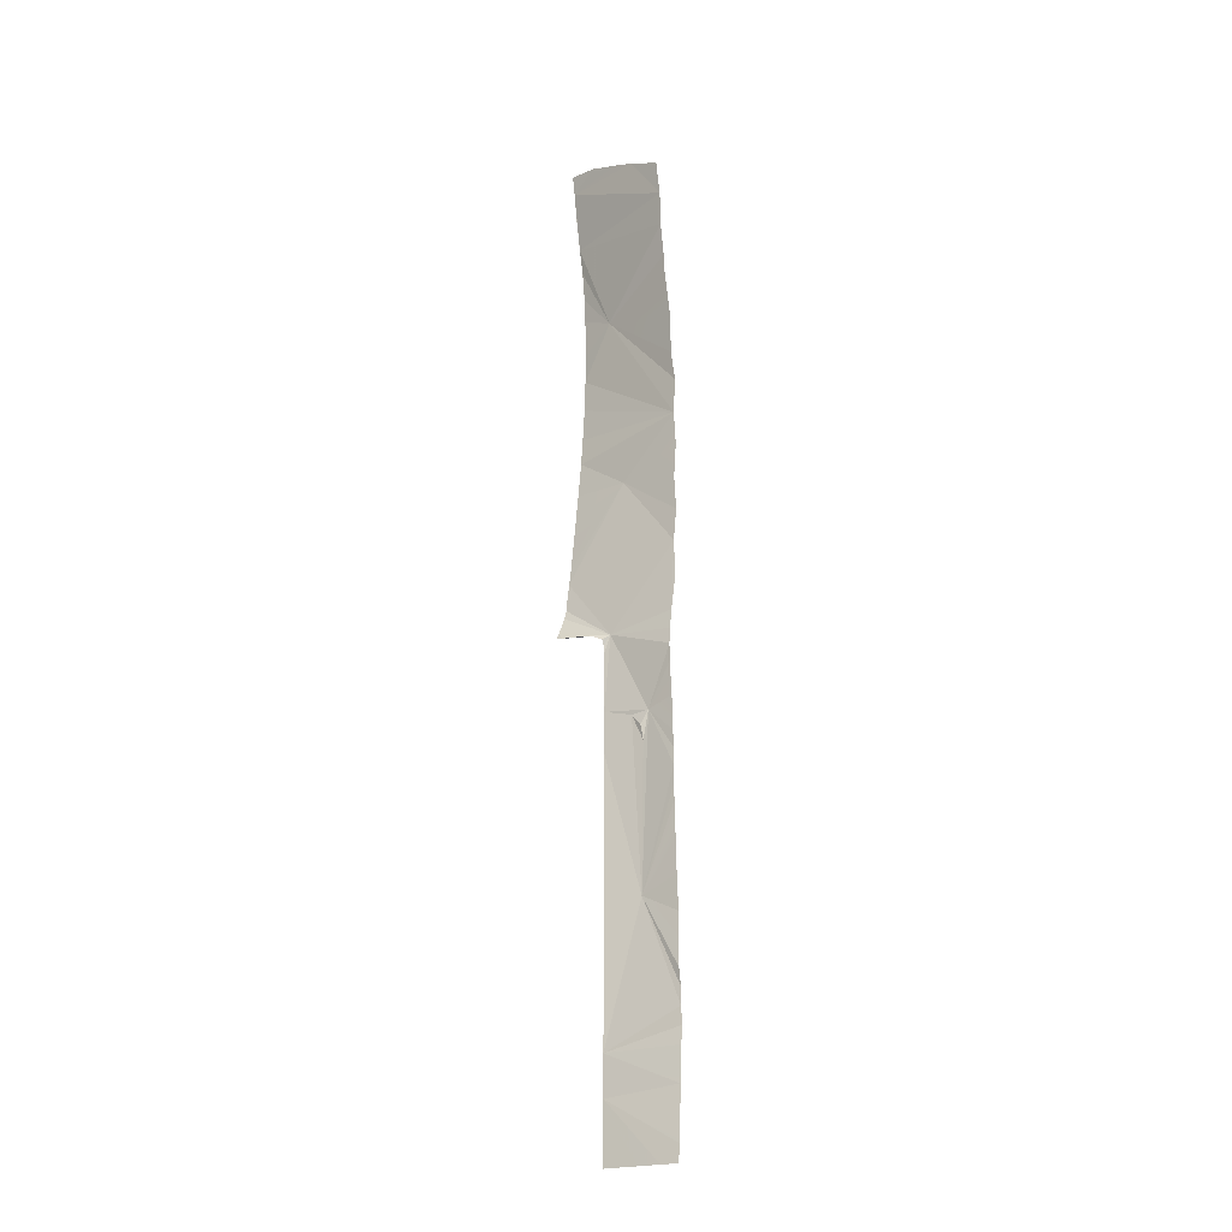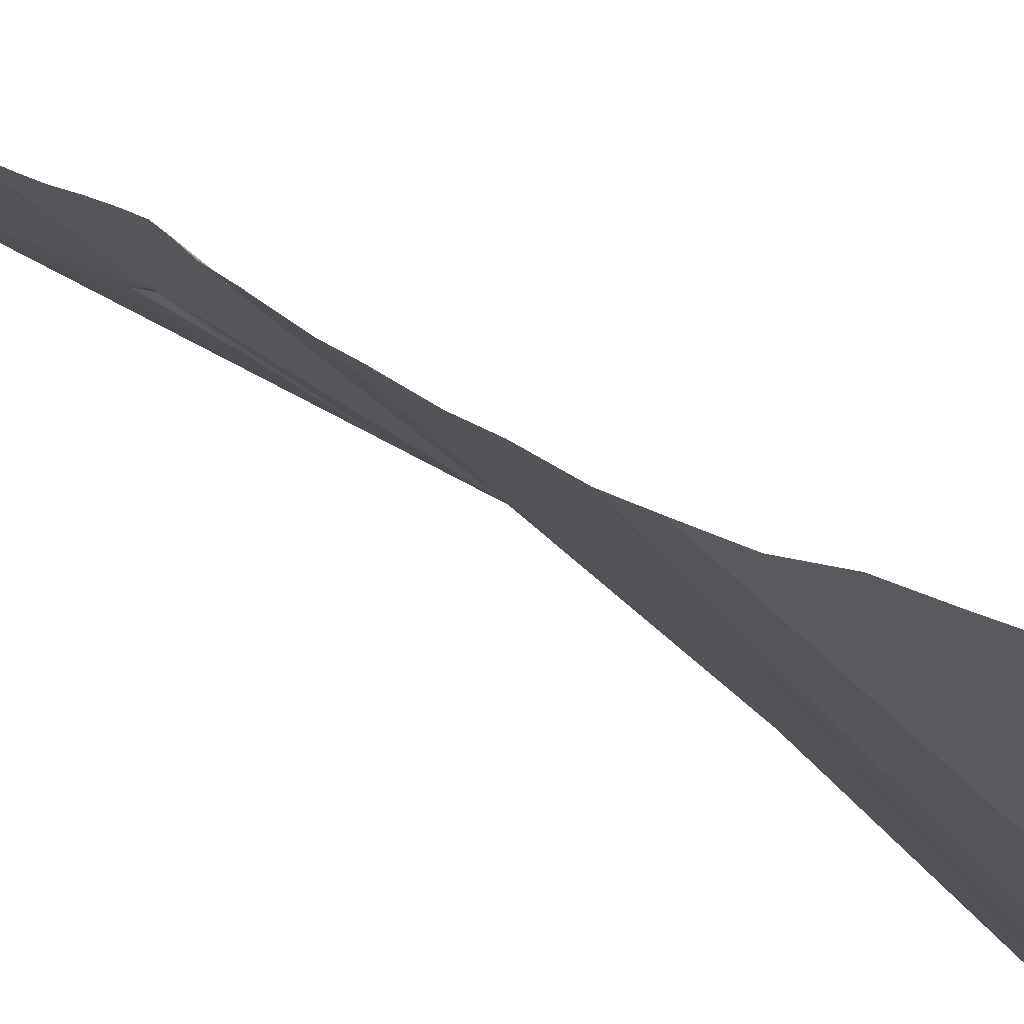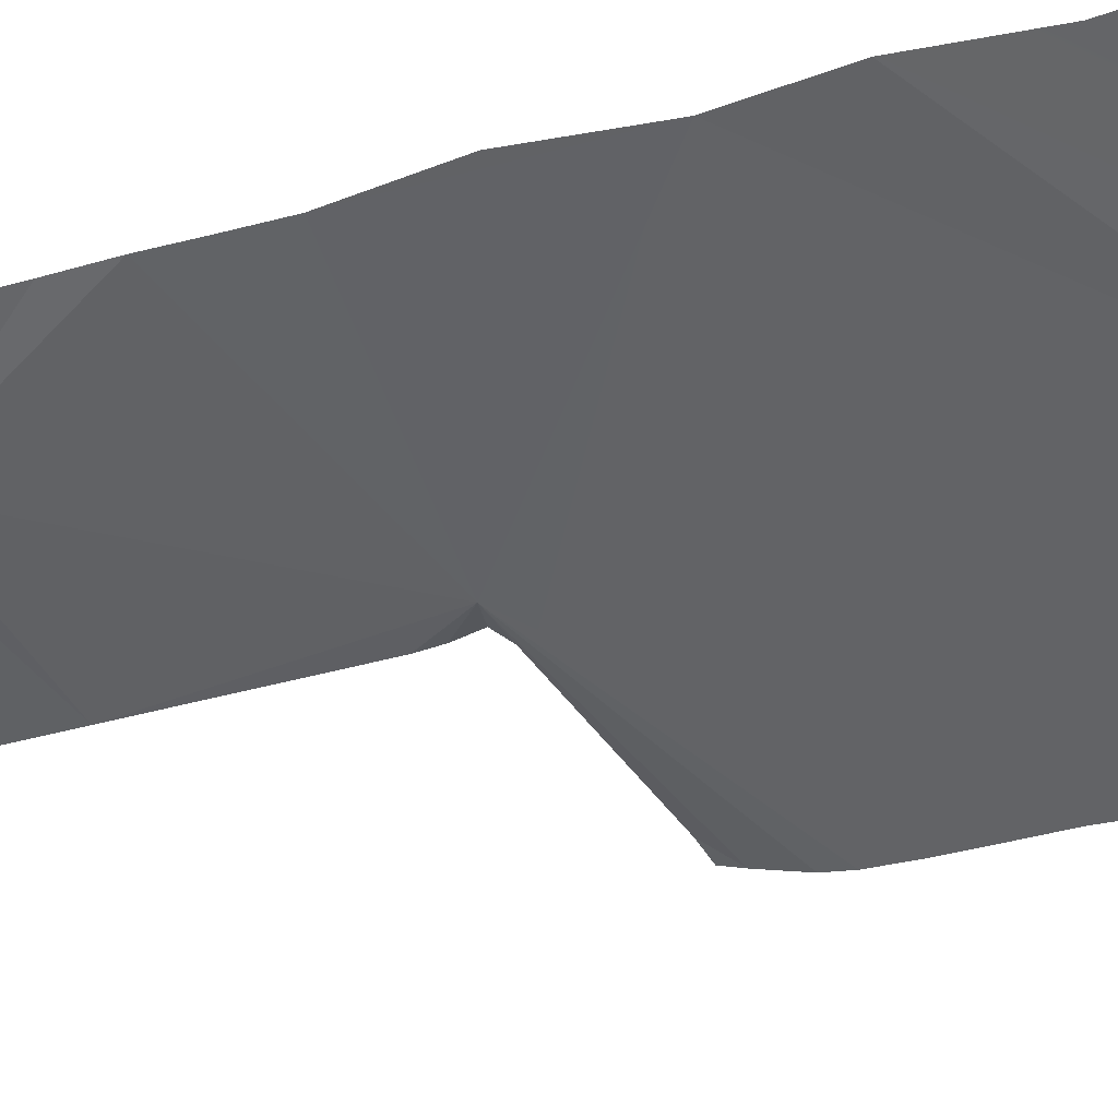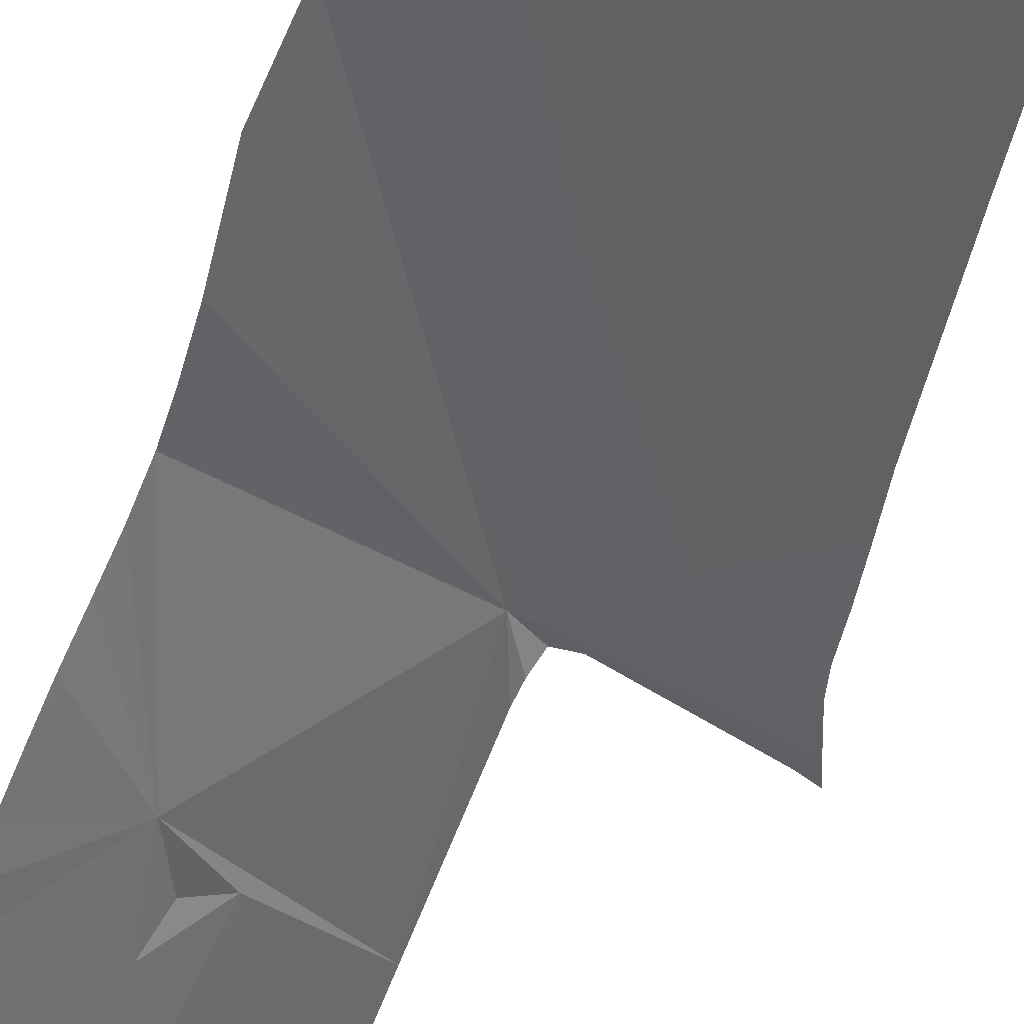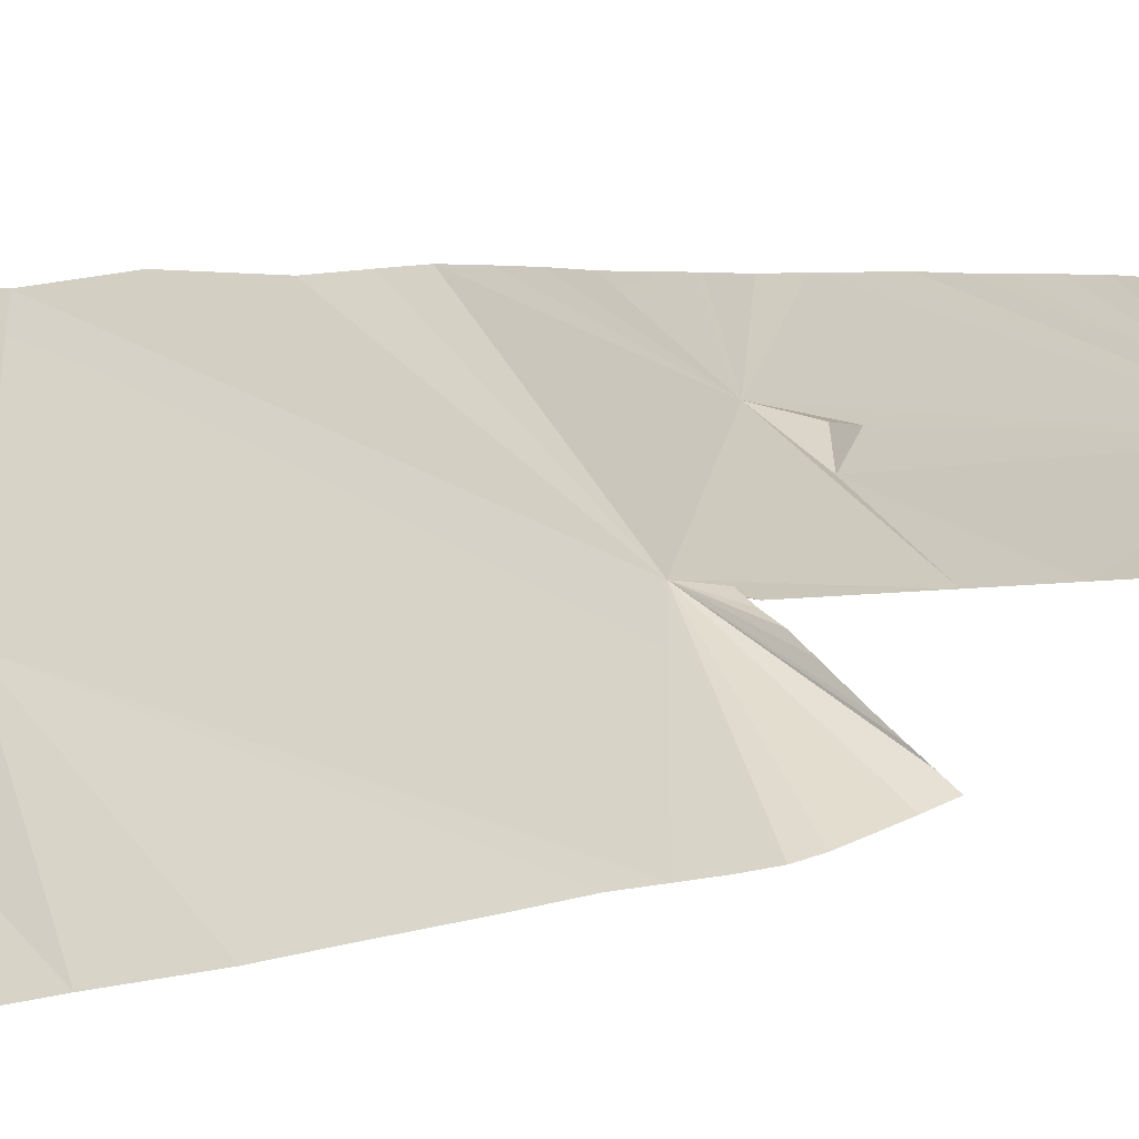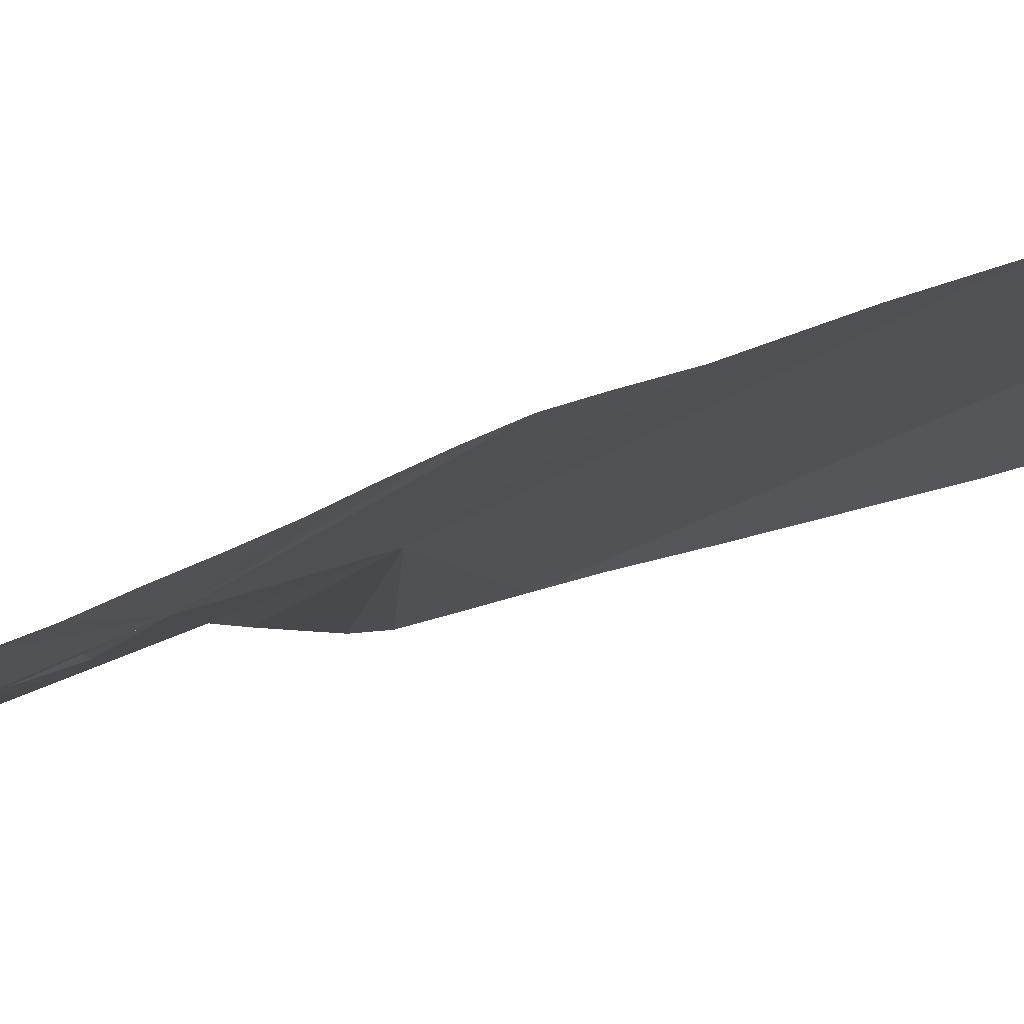
<metadata>
{"format":"obj","ext":"obj","renderer":"f3d","projection":"perspective","resolution":1024,"background":"white","views":[{"elev":-21.6,"azim":174.8,"up":"+Z"},{"elev":9.6,"azim":-17.9,"up":"+Y"},{"elev":-16.7,"azim":-51.8,"up":"+Y"},{"elev":-46.8,"azim":-17.3,"up":"+Y"},{"elev":1.7,"azim":29.6,"up":"+Y"},{"elev":22.7,"azim":-135.4,"up":"+Y"}]}
</metadata>
<code>
o crack_restart_keyway_700
v 0.07336 -0.1132 -0.4725
v 0.07294 -0.1134 -0.4595
v 0.08466 -0.1214 -0.4725
v 0.1472 -0.162 -0.08763
v 0.116 -0.1448 -0.0905
v 0.1507 -0.1646 -0.08729
v 0.1434 -0.1592 -0.0881
v 0.1522 -0.169 -0.0808
v 0.1542 -0.1672 -0.08693
v 0.1396 -0.1563 -0.08861
v 0.1204 -0.1474 -0.4263
v 0.09581 -0.1295 -0.4725
v 0.1204 -0.1474 -0.1036
v 0.1209 -0.1469 -0.09861
v 0.1204 -0.1474 -0.1189
v 0.1204 -0.1474 -0.4725
v 0.1081 -0.1384 -0.4725
v 0.1204 -0.1474 -0.4571
v 0.07403 -0.1127 -0.1863
v 0.0744 -0.1124 -0.1733
v 0.09028 -0.1267 -0.1537
v 0.07403 -0.1127 -0.1993
v 0.07356 -0.1131 -0.2383
v 0.07385 -0.1128 -0.2253
v 0.09497 -0.1332 -0.2889
v 0.07319 -0.1132 -0.2513
v 0.0707 -0.1149 -0.3944
v 0.06995 -0.1152 -0.3814
v 0.1204 -0.1474 -0.3956
v 0.07097 -0.1146 -0.4074
v 0.07261 -0.1138 -0.4464
v 0.0719 -0.114 -0.4334
v 0.07182 -0.1143 -0.3424
v 0.07155 -0.1142 -0.3294
v 0.07045 -0.1149 -0.3554
v 0.07155 -0.1145 -0.4204
v 0.07309 -0.1134 -0.2643
v 0.07261 -0.1136 -0.2773
v 0.07465 -0.1123 -0.1603
v 0.07501 -0.1121 -0.1473
v 0.07165 -0.1144 -0.3164
v 0.07144 -0.1143 -0.3034
v 0.07404 -0.1127 -0.2123
v 0.1468 -0.1737 -0.06141
v 0.1482 -0.1726 -0.06813
v 0.146 -0.1743 -0.05105
v 0.1503 -0.1707 -0.0748
v 0.1222 -0.1456 -0.09401
v 0.1265 -0.1478 -0.09183
v 0.1204 -0.1474 -0.1343
v 0.1204 -0.1474 -0.1497
v 0.1204 -0.1474 -0.165
v 0.1204 -0.1474 -0.1804
v 0.1015 -0.135 -0.1553
v 0.1204 -0.1474 -0.1958
v 0.1204 -0.1474 -0.2111
v 0.1204 -0.1474 -0.2265
v 0.1204 -0.1474 -0.2419
v 0.1204 -0.1474 -0.2573
v 0.1204 -0.1474 -0.2726
v 0.1204 -0.1474 -0.288
v 0.1204 -0.1474 -0.3341
v 0.1204 -0.1474 -0.3495
v 0.1204 -0.1474 -0.3187
v 0.1204 -0.1474 -0.3649
v 0.1204 -0.1474 -0.3802
v 0.1204 -0.1474 -0.4417
v 0.1448 -0.1747 -0.03977
v 0.1058 -0.1485 0.03488
v 0.1435 -0.1752 -0.02781
v 0.07224 -0.113 -0.02648
v 0.1354 -0.1531 -0.08919
v 0.07054 -0.115 -0.3684
v 0.1311 -0.1499 -0.08987
v 0.07583 -0.1115 -0.0965
v 0.0746 -0.1121 -0.08162
v 0.1204 -0.1474 -0.3034
v 0.1204 -0.1474 -0.411
v 0.07647 -0.111 -0.1083
v 0.09379 -0.1298 -0.176
v 0.09579 -0.1292 -0.1641
v 0.1036 -0.1351 -0.4725
v 0.07217 -0.1141 -0.2904
v 0.0757 -0.1116 -0.1343
v 0.07628 -0.1113 -0.1213
v 0.07763 -0.1097 0.1988
v 0.1155 -0.1624 0.1797
v 0.07587 -0.1097 0.1826
v 0.07826 -0.1084 0.2123
v 0.0807 -0.1061 0.2383
v 0.08143 -0.1034 0.2643
v 0.1381 -0.1803 0.2558
v 0.1431 -0.1748 0.3046
v 0.1411 -0.1775 0.2821
v 0.1357 -0.1817 0.2352
v 0.08409 -0.1035 0.2919
v 0.1019 -0.1247 0.3042
v 0.13 -0.1567 0.3183
v 0.1447 -0.1736 0.3204
v 0.07032 -0.1122 -0.001446
v 0.07142 -0.1136 0.02536
v 0.06999 -0.1125 0.05217
v 0.07168 -0.1112 -0.05499
v 0.0735 -0.1097 0.1593
v 0.07289 -0.1126 0.1296
v 0.1128 -0.1372 0.31
v 0.1339 -0.1826 0.2112
v 0.1332 -0.1832 0.1923
v 0.1325 -0.1835 0.1616
v 0.1328 -0.1835 0.1376
v 0.1333 -0.1828 0.1124
v 0.07117 -0.1137 0.07869
v 0.1347 -0.1822 0.08591
v 0.1358 -0.181 0.06432
v 0.1381 -0.1797 0.0364
v 0.1396 -0.1784 0.01721
v 0.1419 -0.1766 -0.009166
v 0.07008 -0.1123 0.1061
v 0.08143 -0.1034 0.2643
v 0.1431 -0.1748 0.3046
v 0.07336 -0.1132 -0.4725
v 0.08466 -0.1214 -0.4725
v 0.07294 -0.1134 -0.4595
v 0.1472 -0.162 -0.08763
v 0.1507 -0.1646 -0.08729
v 0.116 -0.1448 -0.0905
v 0.1434 -0.1592 -0.0881
v 0.1542 -0.1672 -0.08693
v 0.1522 -0.169 -0.0808
v 0.1396 -0.1563 -0.08861
v 0.1204 -0.1474 -0.4263
v 0.09581 -0.1295 -0.4725
v 0.1204 -0.1474 -0.1036
v 0.1209 -0.1469 -0.09861
v 0.1204 -0.1474 -0.1189
v 0.1204 -0.1474 -0.4725
v 0.1204 -0.1474 -0.4571
v 0.1081 -0.1384 -0.4725
v 0.07403 -0.1127 -0.1863
v 0.09028 -0.1267 -0.1537
v 0.0744 -0.1124 -0.1733
v 0.07403 -0.1127 -0.1993
v 0.07356 -0.1131 -0.2383
v 0.09497 -0.1332 -0.2889
v 0.07385 -0.1128 -0.2253
v 0.07319 -0.1132 -0.2513
v 0.0707 -0.1149 -0.3944
v 0.1204 -0.1474 -0.3956
v 0.06995 -0.1152 -0.3814
v 0.07097 -0.1146 -0.4074
v 0.07261 -0.1138 -0.4464
v 0.0719 -0.114 -0.4334
v 0.07182 -0.1143 -0.3424
v 0.07155 -0.1142 -0.3294
v 0.07045 -0.1149 -0.3554
v 0.07155 -0.1145 -0.4204
v 0.07309 -0.1134 -0.2643
v 0.07261 -0.1136 -0.2773
v 0.07465 -0.1123 -0.1603
v 0.07501 -0.1121 -0.1473
v 0.07165 -0.1144 -0.3164
v 0.07144 -0.1143 -0.3034
v 0.07404 -0.1127 -0.2123
v 0.1468 -0.1737 -0.06141
v 0.1482 -0.1726 -0.06813
v 0.146 -0.1743 -0.05105
v 0.1503 -0.1707 -0.0748
v 0.1222 -0.1456 -0.09401
v 0.1265 -0.1478 -0.09183
v 0.1204 -0.1474 -0.1343
v 0.1204 -0.1474 -0.1497
v 0.1204 -0.1474 -0.165
v 0.1015 -0.135 -0.1553
v 0.1204 -0.1474 -0.1804
v 0.1204 -0.1474 -0.1958
v 0.1204 -0.1474 -0.2111
v 0.1204 -0.1474 -0.2265
v 0.1204 -0.1474 -0.2419
v 0.1204 -0.1474 -0.2573
v 0.1204 -0.1474 -0.2726
v 0.1204 -0.1474 -0.288
v 0.1204 -0.1474 -0.3341
v 0.1204 -0.1474 -0.3495
v 0.1204 -0.1474 -0.3187
v 0.1204 -0.1474 -0.3649
v 0.1204 -0.1474 -0.3802
v 0.1204 -0.1474 -0.4417
v 0.1448 -0.1747 -0.03977
v 0.1435 -0.1752 -0.02781
v 0.1058 -0.1485 0.03488
v 0.07224 -0.113 -0.02648
v 0.1354 -0.1531 -0.08919
v 0.07054 -0.115 -0.3684
v 0.1311 -0.1499 -0.08987
v 0.0746 -0.1121 -0.08162
v 0.07583 -0.1115 -0.0965
v 0.1204 -0.1474 -0.3034
v 0.1204 -0.1474 -0.411
v 0.07647 -0.111 -0.1083
v 0.09379 -0.1298 -0.176
v 0.09579 -0.1292 -0.1641
v 0.1036 -0.1351 -0.4725
v 0.07217 -0.1141 -0.2904
v 0.0757 -0.1116 -0.1343
v 0.07628 -0.1113 -0.1213
v 0.07763 -0.1097 0.1988
v 0.07587 -0.1097 0.1826
v 0.1155 -0.1624 0.1797
v 0.07826 -0.1084 0.2123
v 0.0807 -0.1061 0.2383
v 0.1381 -0.1803 0.2558
v 0.1411 -0.1775 0.2821
v 0.1357 -0.1817 0.2352
v 0.07032 -0.1122 -0.001446
v 0.07142 -0.1136 0.02536
v 0.06999 -0.1125 0.05217
v 0.07168 -0.1112 -0.05499
v 0.0735 -0.1097 0.1593
v 0.07289 -0.1126 0.1296
v 0.1339 -0.1826 0.2112
v 0.1332 -0.1832 0.1923
v 0.1325 -0.1835 0.1616
v 0.1328 -0.1835 0.1376
v 0.1333 -0.1828 0.1124
v 0.07117 -0.1137 0.07869
v 0.1347 -0.1822 0.08591
v 0.1358 -0.181 0.06432
v 0.1381 -0.1797 0.0364
v 0.1396 -0.1784 0.01721
v 0.1419 -0.1766 -0.009166
v 0.07008 -0.1123 0.1061
f 1 3 2
f 4 6 5
f 4 5 7
f 6 9 8
f 6 8 5
f 7 5 10
f 3 11 2
f 3 12 11
f 13 14 5
f 13 5 15
f 16 18 17
f 19 21 20
f 19 22 21
f 23 25 24
f 23 26 25
f 27 29 28
f 27 30 29
f 31 11 32
f 31 2 11
f 33 25 34
f 33 35 25
f 36 32 11
f 37 25 26
f 37 38 25
f 39 21 40
f 39 20 21
f 41 34 25
f 41 25 42
f 43 24 25
f 43 25 22
f 44 5 45
f 44 46 5
f 45 5 47
f 8 47 5
f 14 48 5
f 48 49 5
f 15 5 50
f 50 5 51
f 52 54 53
f 52 51 54
f 53 25 55
f 53 54 25
f 55 25 56
f 56 25 57
f 57 25 58
f 58 25 59
f 59 25 60
f 60 25 61
f 62 25 63
f 62 64 25
f 63 25 65
f 65 25 66
f 66 25 29
f 18 67 17
f 68 70 69
f 68 69 71
f 68 71 5
f 10 5 72
f 73 25 35
f 68 5 46
f 5 49 74
f 51 5 21
f 51 21 54
f 5 74 72
f 5 76 75
f 61 25 77
f 77 25 64
f 36 11 78
f 36 29 30
f 36 78 29
f 75 79 5
f 21 25 80
f 21 22 25
f 80 81 21
f 80 54 81
f 80 25 54
f 67 11 17
f 17 11 82
f 11 12 82
f 25 38 83
f 21 81 54
f 21 5 79
f 29 73 28
f 84 40 21
f 84 21 85
f 21 79 85
f 29 25 73
f 86 88 87
f 86 87 89
f 90 92 91
f 90 89 87
f 90 87 92
f 92 93 91
f 92 94 93
f 92 87 95
f 91 97 96
f 93 99 98
f 100 69 101
f 100 71 69
f 101 69 102
f 103 76 71
f 104 87 88
f 104 105 87
f 106 93 98
f 106 97 93
f 107 87 108
f 107 95 87
f 108 87 109
f 109 87 110
f 111 110 112
f 111 112 113
f 113 112 114
f 115 114 69
f 115 69 116
f 116 69 117
f 70 117 69
f 69 114 112
f 69 112 102
f 87 112 110
f 87 118 112
f 87 105 118
f 71 76 5
f 25 83 42
f 93 97 91
f 96 97 119
f 99 120 98
f 121 123 122
f 124 126 125
f 124 127 126
f 125 129 128
f 125 126 129
f 127 130 126
f 122 123 131
f 122 131 132
f 133 126 134
f 133 135 126
f 136 138 137
f 139 141 140
f 139 140 142
f 143 145 144
f 143 144 146
f 147 149 148
f 147 148 150
f 151 152 131
f 151 131 123
f 153 154 144
f 153 144 155
f 156 131 152
f 157 146 144
f 157 144 158
f 159 160 140
f 159 140 141
f 161 144 154
f 161 162 144
f 163 144 145
f 163 142 144
f 164 165 126
f 164 126 166
f 165 167 126
f 129 126 167
f 134 126 168
f 168 126 169
f 135 170 126
f 170 171 126
f 172 174 173
f 172 173 171
f 174 175 144
f 174 144 173
f 175 176 144
f 176 177 144
f 177 178 144
f 178 179 144
f 179 180 144
f 180 181 144
f 182 183 144
f 182 144 184
f 183 185 144
f 185 186 144
f 186 148 144
f 137 138 187
f 188 190 189
f 188 191 190
f 188 126 191
f 130 192 126
f 193 155 144
f 188 166 126
f 126 194 169
f 171 140 126
f 171 173 140
f 126 192 194
f 126 196 195
f 181 197 144
f 197 184 144
f 156 198 131
f 156 150 148
f 156 148 198
f 196 126 199
f 140 200 144
f 140 144 142
f 200 140 201
f 200 201 173
f 200 173 144
f 187 138 131
f 138 202 131
f 131 202 132
f 144 203 158
f 140 173 201
f 140 199 126
f 148 149 193
f 204 140 160
f 204 205 140
f 140 205 199
f 148 193 144
f 206 208 207
f 206 209 208
f 210 119 211
f 210 208 209
f 210 211 208
f 211 119 120
f 211 120 212
f 211 213 208
f 214 215 190
f 214 190 191
f 215 216 190
f 217 191 195
f 218 207 208
f 218 208 219
f 106 98 120
f 106 120 97
f 220 221 208
f 220 208 213
f 221 222 208
f 222 223 208
f 224 225 223
f 224 226 225
f 226 227 225
f 228 190 227
f 228 229 190
f 229 230 190
f 189 190 230
f 190 225 227
f 190 216 225
f 208 223 225
f 208 225 231
f 208 231 219
f 191 126 195
f 144 162 203
f 120 119 97

</code>
